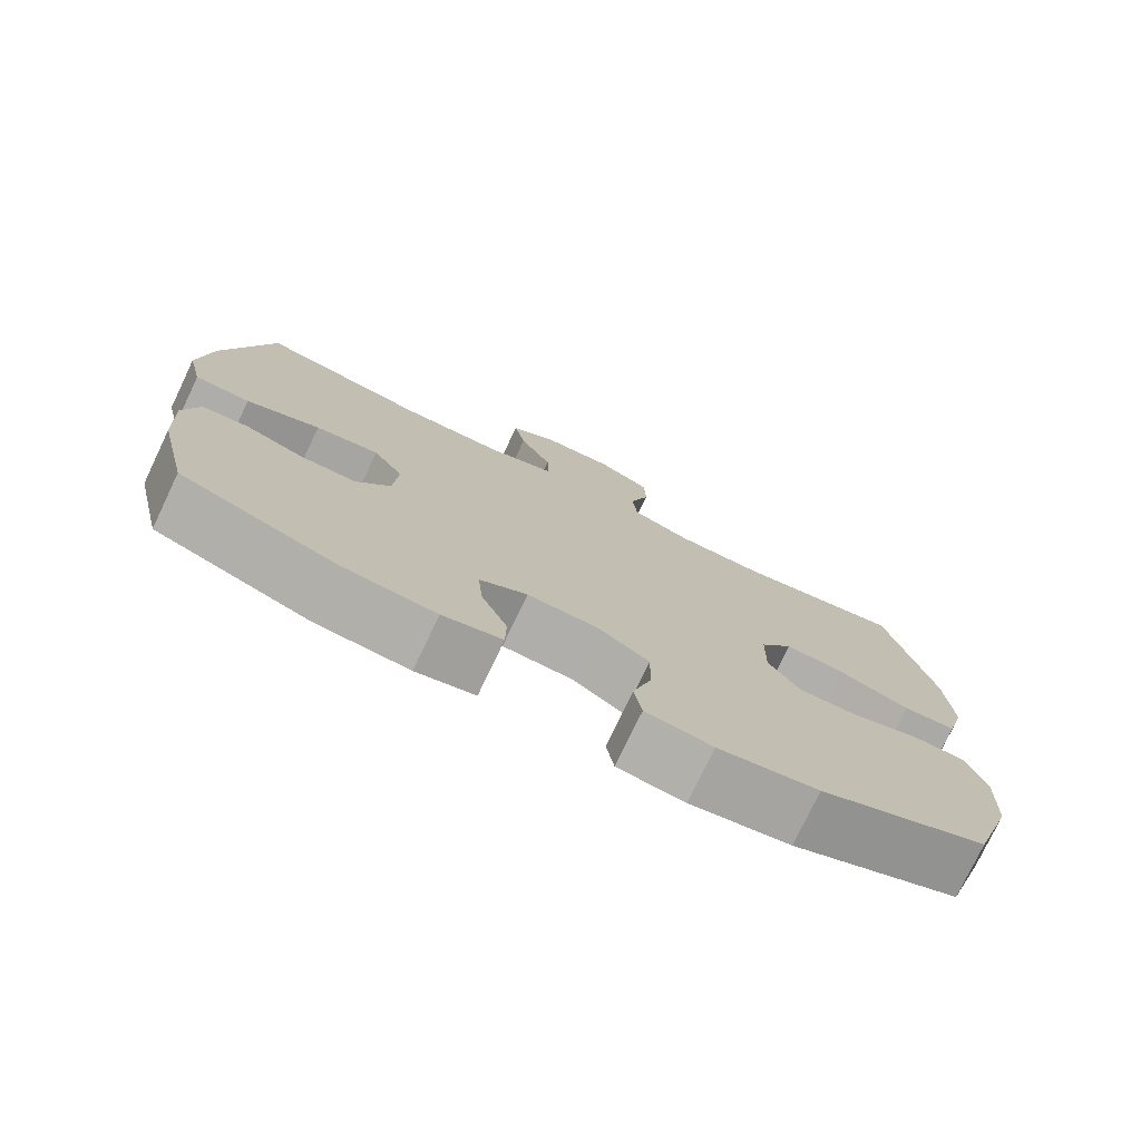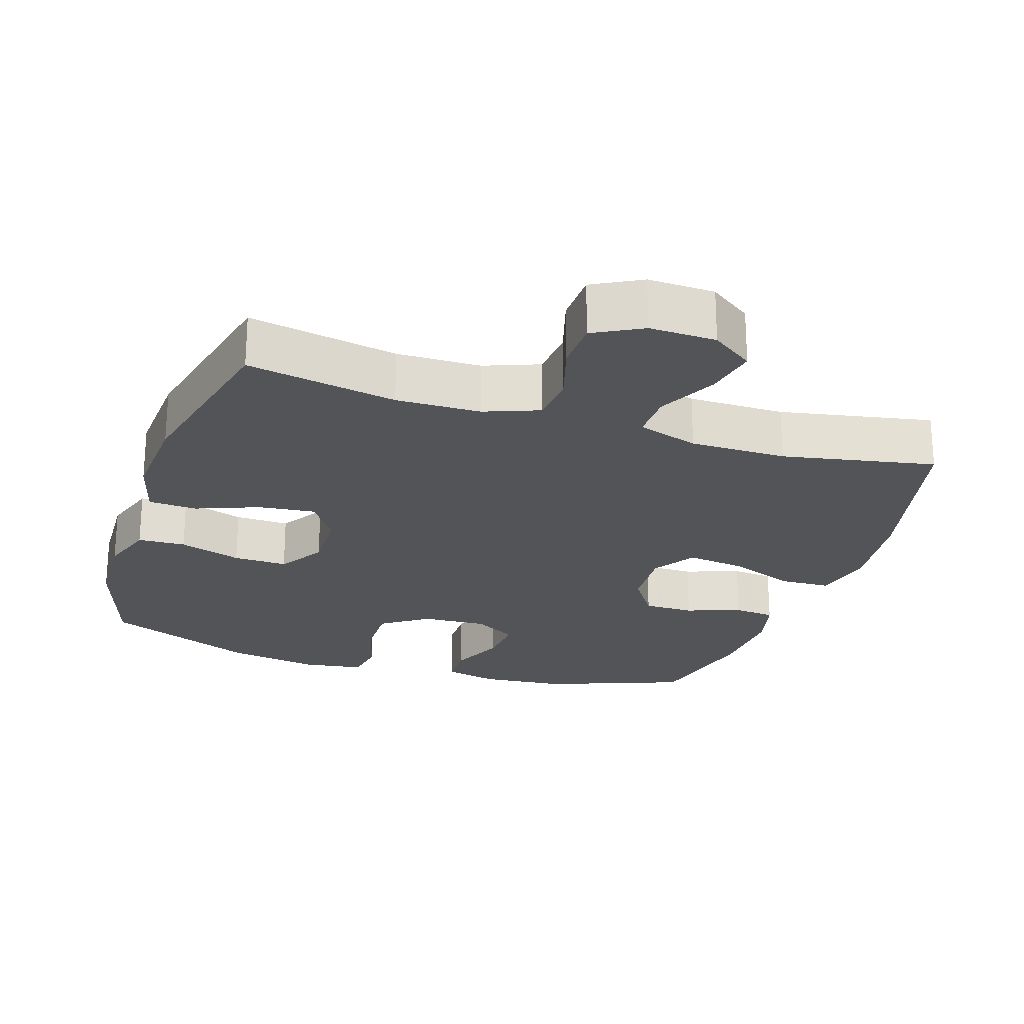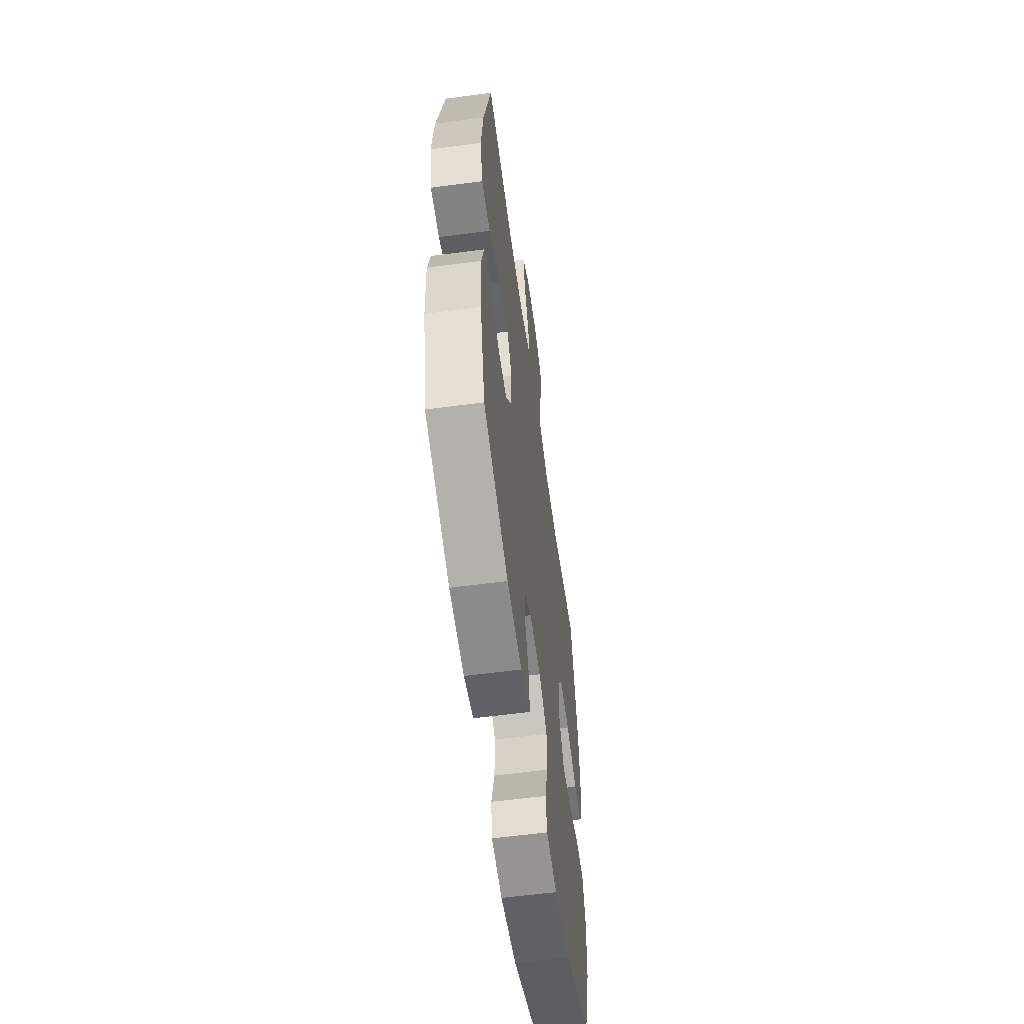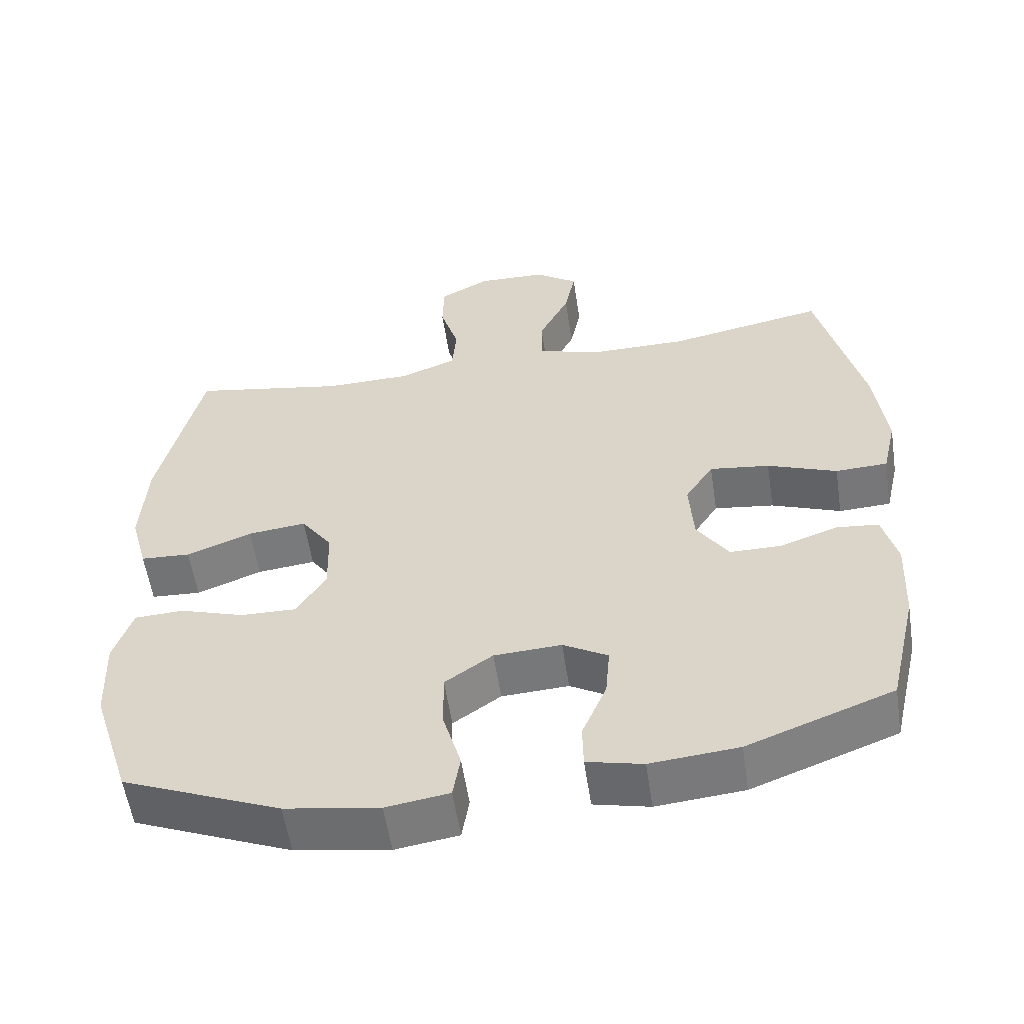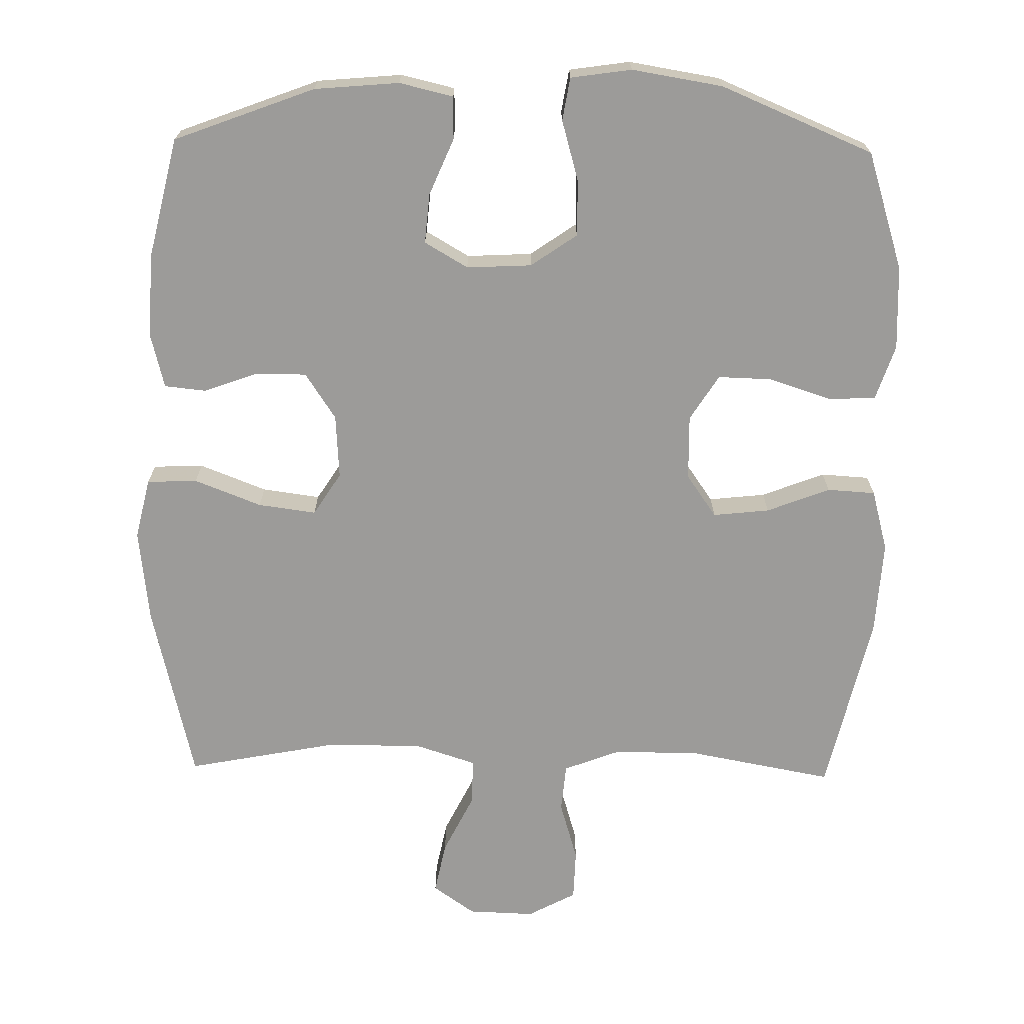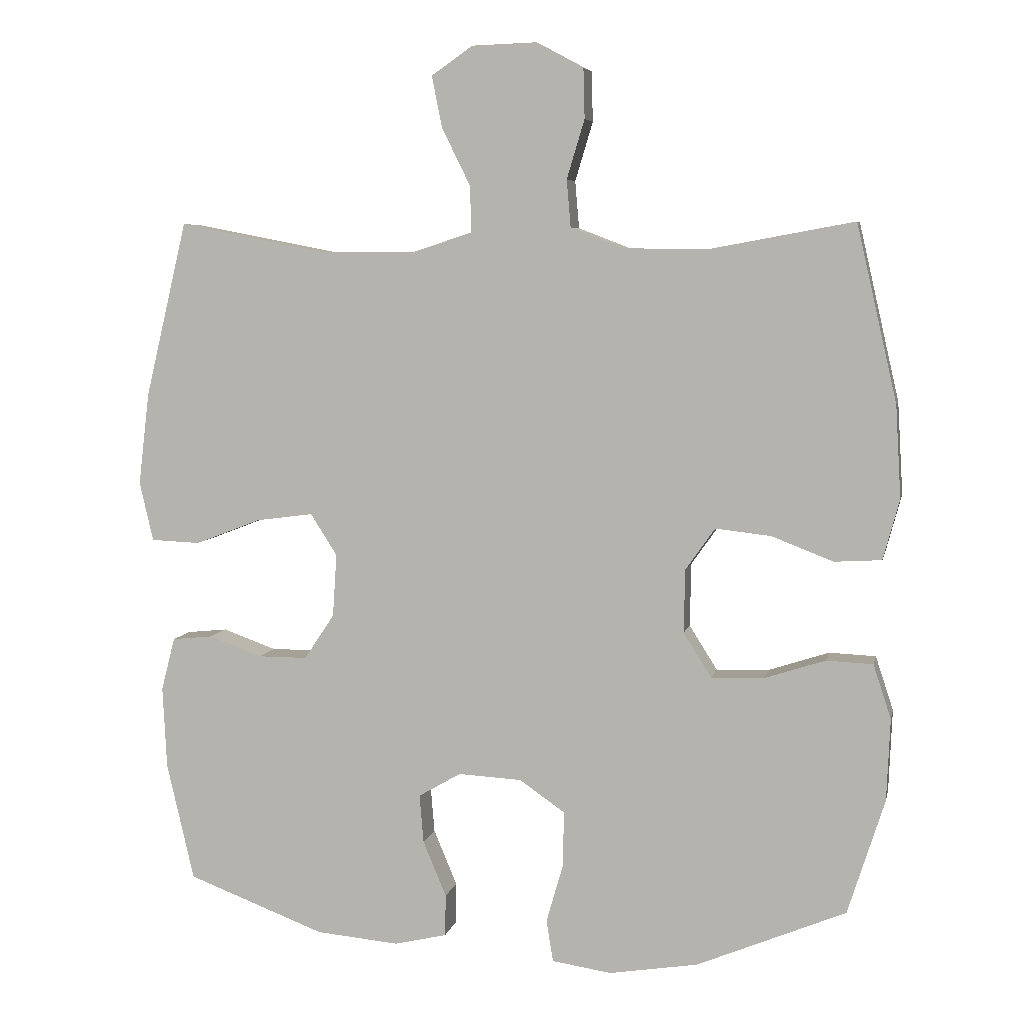
<metadata>
{"format":"obj","ext":"obj","renderer":"f3d","projection":"perspective","resolution":1024,"background":"white","views":[{"elev":-76.8,"azim":154.5,"up":"+Z"},{"elev":-23.4,"azim":-18.1,"up":"+Y"},{"elev":-58.9,"azim":97.8,"up":"+Z"},{"elev":-56.7,"azim":8.6,"up":"+Z"},{"elev":-69.7,"azim":178.9,"up":"+Y"},{"elev":6.0,"azim":-168.3,"up":"+Z"}]}
</metadata>
<code>
v -0.5 0.07 -0.5
v -0.554 0.07 -0.331
v -0.559 0.07 -0.211
v -0.533 0.07 -0.132
v -0.465 0.07 -0.129
v -0.376 0.07 -0.158
v -0.299 0.07 -0.16
v -0.258 0.07 -0.095
v -0.26 0.07 -0.002
v -0.303 0.07 0.059
v -0.384 0.07 0.05
v -0.474 0.07 0.015
v -0.543 0.07 0.019
v -0.567 0.07 0.107
v -0.559 0.07 0.242
v -0.5 0.07 0.5
v -0.287 0.07 0.461
v -0.167 0.07 0.463
v -0.089 0.07 0.493
v -0.083 0.07 0.562
v -0.109 0.07 0.648
v -0.107 0.07 0.721
v -0.038 0.07 0.758
v 0.057 0.07 0.755
v 0.117 0.07 0.713
v 0.102 0.07 0.638
v 0.06 0.07 0.553
v 0.059 0.07 0.486
v 0.146 0.07 0.458
v 0.283 0.07 0.458
v 0.5 0.07 0.5
v 0.561 0.07 0.244
v 0.577 0.07 0.109
v 0.557 0.07 0.022
v 0.485 0.07 0.019
v 0.389 0.07 0.056
v 0.306 0.07 0.067
v 0.267 0.07 0.006
v 0.273 0.07 -0.086
v 0.317 0.07 -0.152
v 0.389 0.07 -0.152
v 0.467 0.07 -0.124
v 0.526 0.07 -0.13
v 0.546 0.07 -0.208
v 0.54 0.07 -0.328
v 0.5 0.07 -0.5
v 0.299 0.07 -0.576
v 0.178 0.07 -0.587
v 0.101 0.07 -0.569
v 0.1 0.07 -0.508
v 0.134 0.07 -0.427
v 0.14 0.07 -0.356
v 0.078 0.07 -0.32
v -0.015 0.07 -0.325
v -0.081 0.07 -0.371
v -0.08 0.07 -0.451
v -0.055 0.07 -0.538
v -0.065 0.07 -0.599
v -0.152 0.07 -0.612
v -0.282 0.07 -0.591
v -0.5 0 -0.5
v -0.554 0 -0.331
v -0.559 0 -0.211
v -0.533 0 -0.132
v -0.465 0 -0.129
v -0.376 0 -0.158
v -0.299 0 -0.16
v -0.258 0 -0.095
v -0.26 0 -0.002
v -0.303 0 0.059
v -0.384 0 0.05
v -0.474 0 0.015
v -0.543 0 0.019
v -0.567 0 0.107
v -0.559 0 0.242
v -0.5 0 0.5
v -0.287 0 0.461
v -0.167 0 0.463
v -0.089 0 0.493
v -0.083 0 0.562
v -0.109 0 0.648
v -0.107 0 0.721
v -0.038 0 0.758
v 0.057 0 0.755
v 0.117 0 0.713
v 0.102 0 0.638
v 0.06 0 0.553
v 0.059 0 0.486
v 0.146 0 0.458
v 0.283 0 0.458
v 0.5 0 0.5
v 0.561 0 0.244
v 0.577 0 0.109
v 0.557 0 0.022
v 0.485 0 0.019
v 0.389 0 0.056
v 0.306 0 0.067
v 0.267 0 0.006
v 0.273 0 -0.086
v 0.317 0 -0.152
v 0.389 0 -0.152
v 0.467 0 -0.124
v 0.526 0 -0.13
v 0.546 0 -0.208
v 0.54 0 -0.328
v 0.5 0 -0.5
v 0.299 0 -0.576
v 0.178 0 -0.587
v 0.101 0 -0.569
v 0.1 0 -0.508
v 0.134 0 -0.427
v 0.14 0 -0.356
v 0.078 0 -0.32
v -0.015 0 -0.325
v -0.081 0 -0.371
v -0.08 0 -0.451
v -0.055 0 -0.538
v -0.065 0 -0.599
v -0.152 0 -0.612
v -0.282 0 -0.591
f 56 57 58 59
f 55 56 59 60
f 48 49 50 51
f 48 51 52
f 47 48 52
f 46 47 52
f 45 46 52 53
f 41 42 43 44
f 40 41 44 45
f 33 34 35 36
f 33 36 37
f 30 31 32 33
f 29 30 33 37
f 28 29 37 38
f 24 25 26 27
f 24 27 28
f 23 24 28
f 20 21 22 23
f 19 20 23 28
f 18 19 28 38
f 14 15 16 17
f 11 12 13 14
f 10 11 14 17
f 9 10 17 18
f 3 4 5 6
f 3 6 7
f 2 3 7
f 55 60 1 2
f 54 55 2 7
f 53 54 7 8
f 40 45 53 8
f 39 40 8 9
f 9 18 38 39
f 119 118 117 116
f 120 119 116 115
f 111 110 109 108
f 112 111 108
f 112 108 107
f 112 107 106
f 113 112 106 105
f 104 103 102 101
f 105 104 101 100
f 96 95 94 93
f 97 96 93
f 93 92 91 90
f 97 93 90 89
f 98 97 89 88
f 87 86 85 84
f 88 87 84
f 88 84 83
f 83 82 81 80
f 88 83 80 79
f 98 88 79 78
f 77 76 75 74
f 74 73 72 71
f 77 74 71 70
f 78 77 70 69
f 66 65 64 63
f 67 66 63
f 67 63 62
f 62 61 120 115
f 67 62 115 114
f 68 67 114 113
f 68 113 105 100
f 69 68 100 99
f 99 98 78 69
f 1 61 62 2
f 2 62 63 3
f 3 63 64 4
f 4 64 65 5
f 5 65 66 6
f 6 66 67 7
f 7 67 68 8
f 8 68 69 9
f 9 69 70 10
f 10 70 71 11
f 11 71 72 12
f 12 72 73 13
f 13 73 74 14
f 14 74 75 15
f 15 75 76 16
f 16 76 77 17
f 17 77 78 18
f 18 78 79 19
f 19 79 80 20
f 20 80 81 21
f 21 81 82 22
f 22 82 83 23
f 23 83 84 24
f 24 84 85 25
f 25 85 86 26
f 26 86 87 27
f 27 87 88 28
f 28 88 89 29
f 29 89 90 30
f 30 90 91 31
f 31 91 92 32
f 32 92 93 33
f 33 93 94 34
f 34 94 95 35
f 35 95 96 36
f 36 96 97 37
f 37 97 98 38
f 38 98 99 39
f 39 99 100 40
f 40 100 101 41
f 41 101 102 42
f 42 102 103 43
f 43 103 104 44
f 44 104 105 45
f 45 105 106 46
f 46 106 107 47
f 47 107 108 48
f 48 108 109 49
f 49 109 110 50
f 50 110 111 51
f 51 111 112 52
f 52 112 113 53
f 53 113 114 54
f 54 114 115 55
f 55 115 116 56
f 56 116 117 57
f 57 117 118 58
f 58 118 119 59
f 59 119 120 60
f 60 120 61 1

</code>
